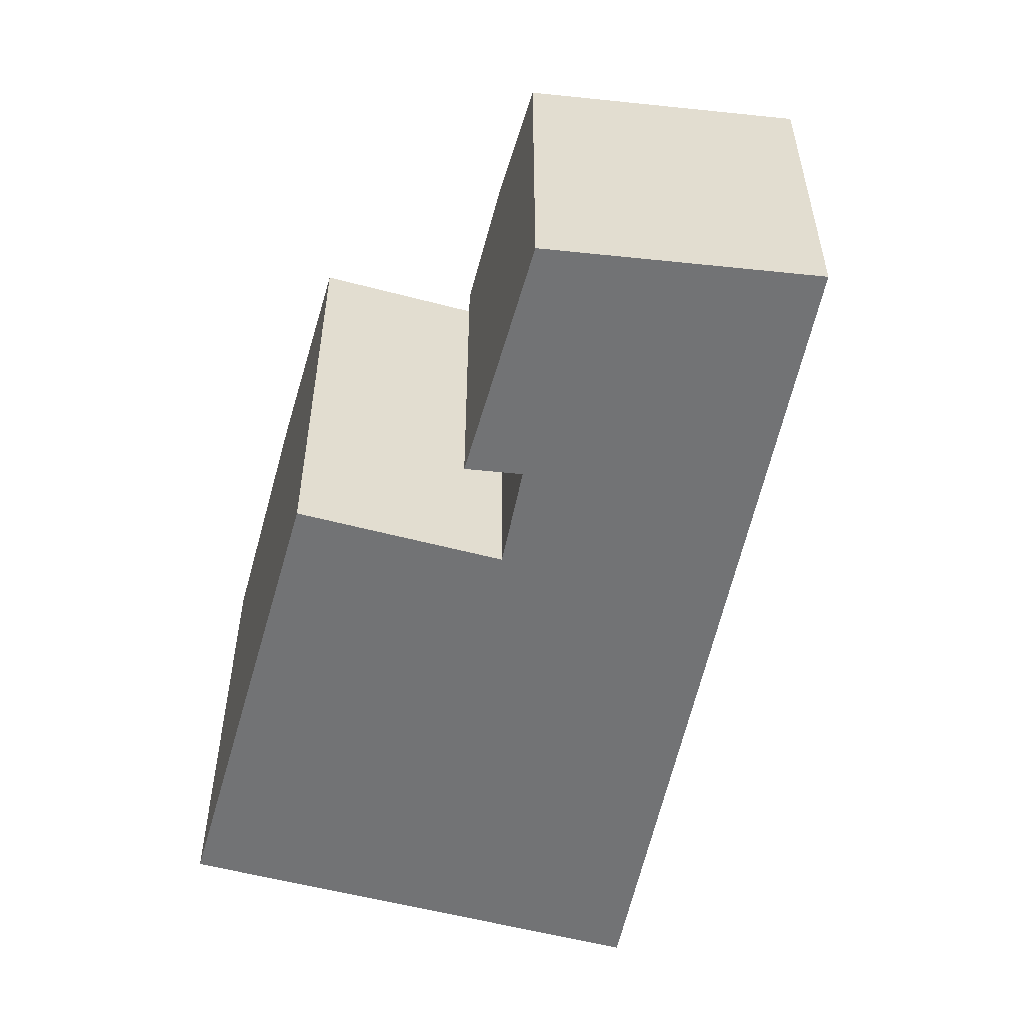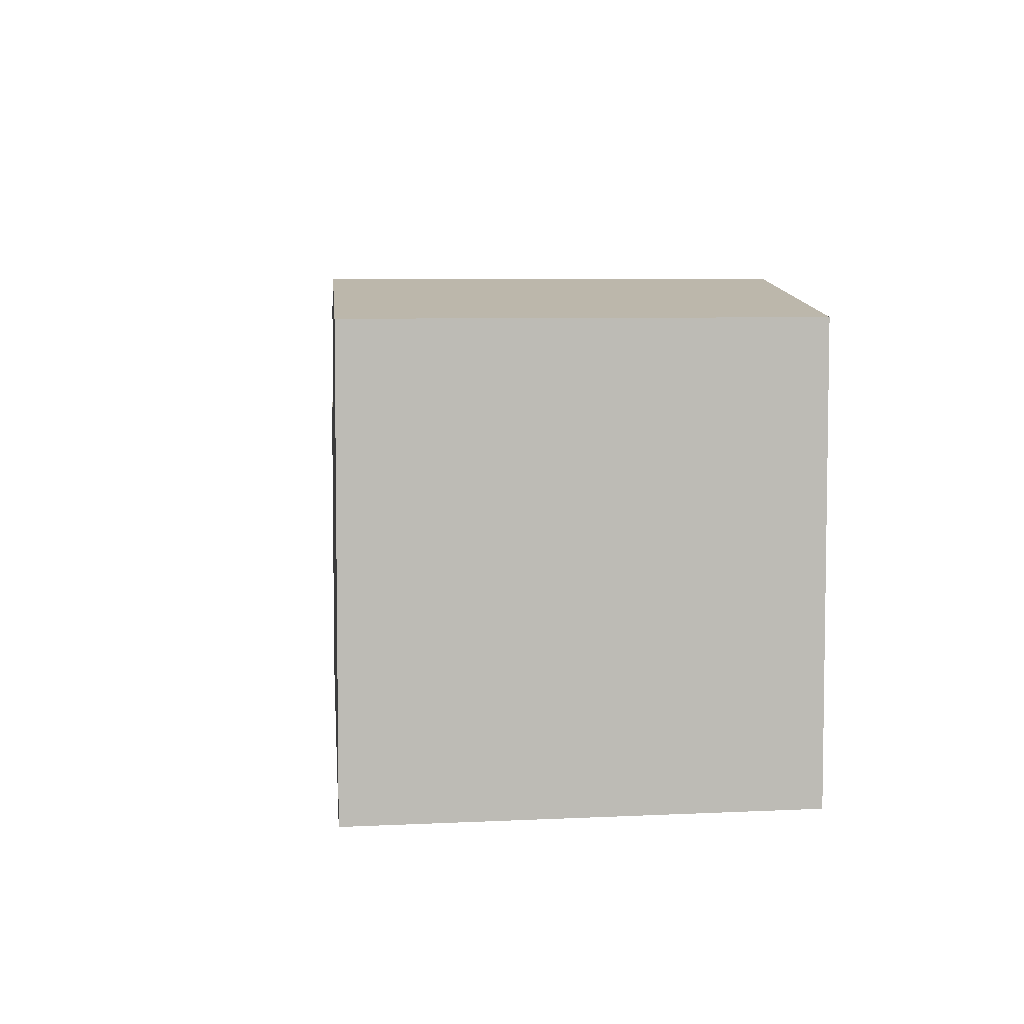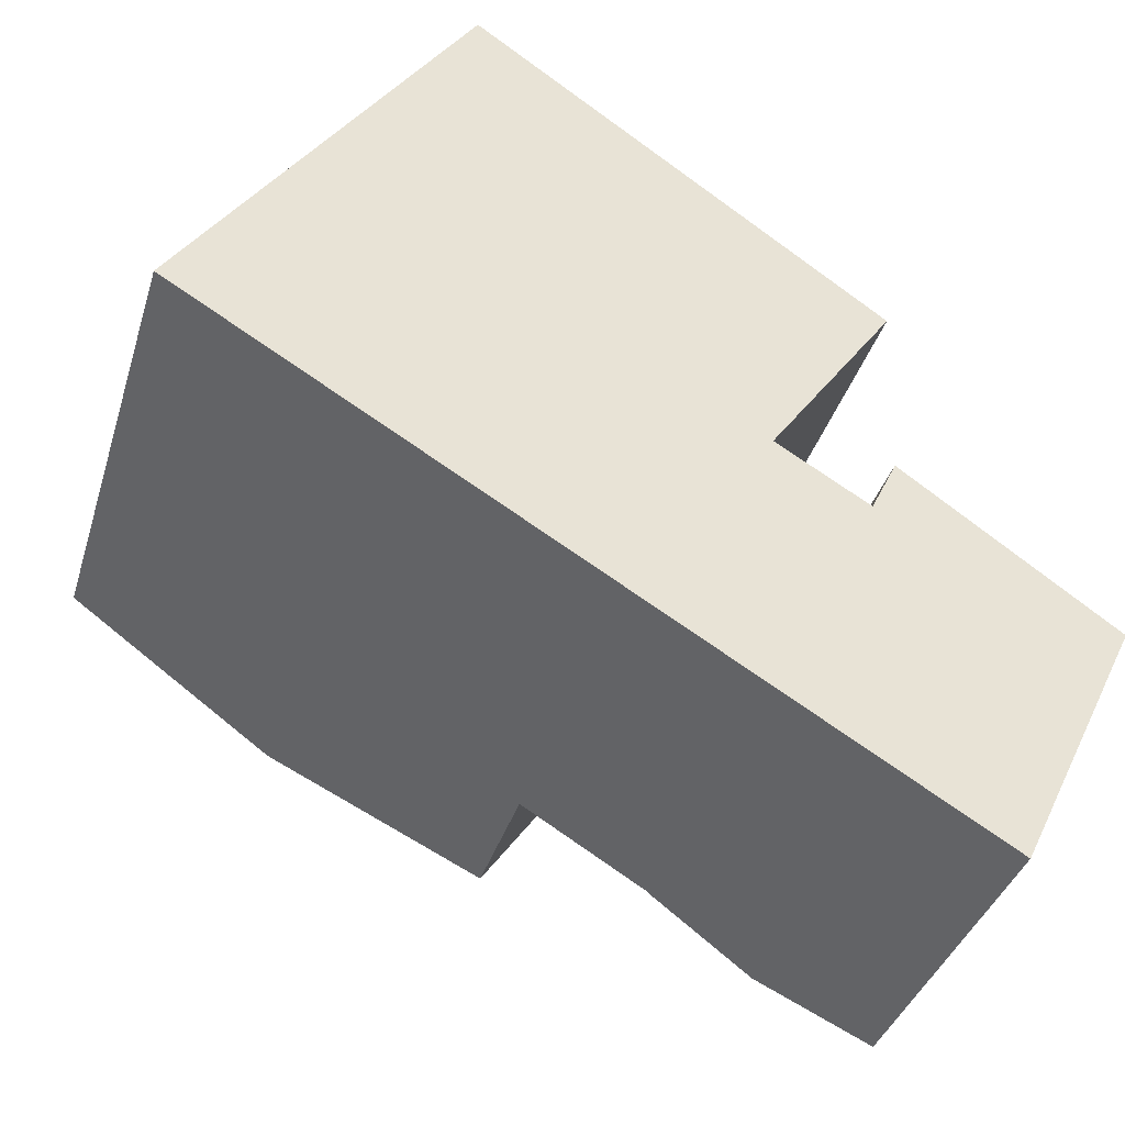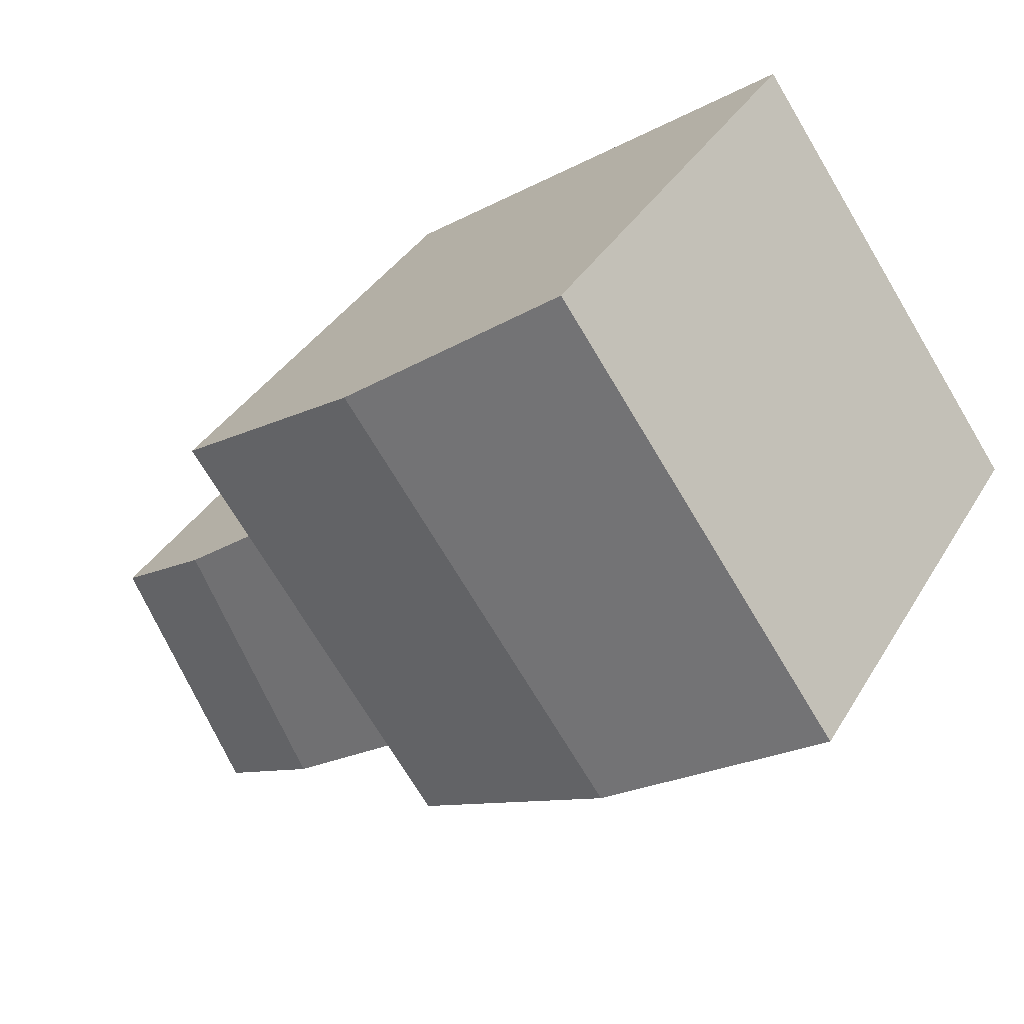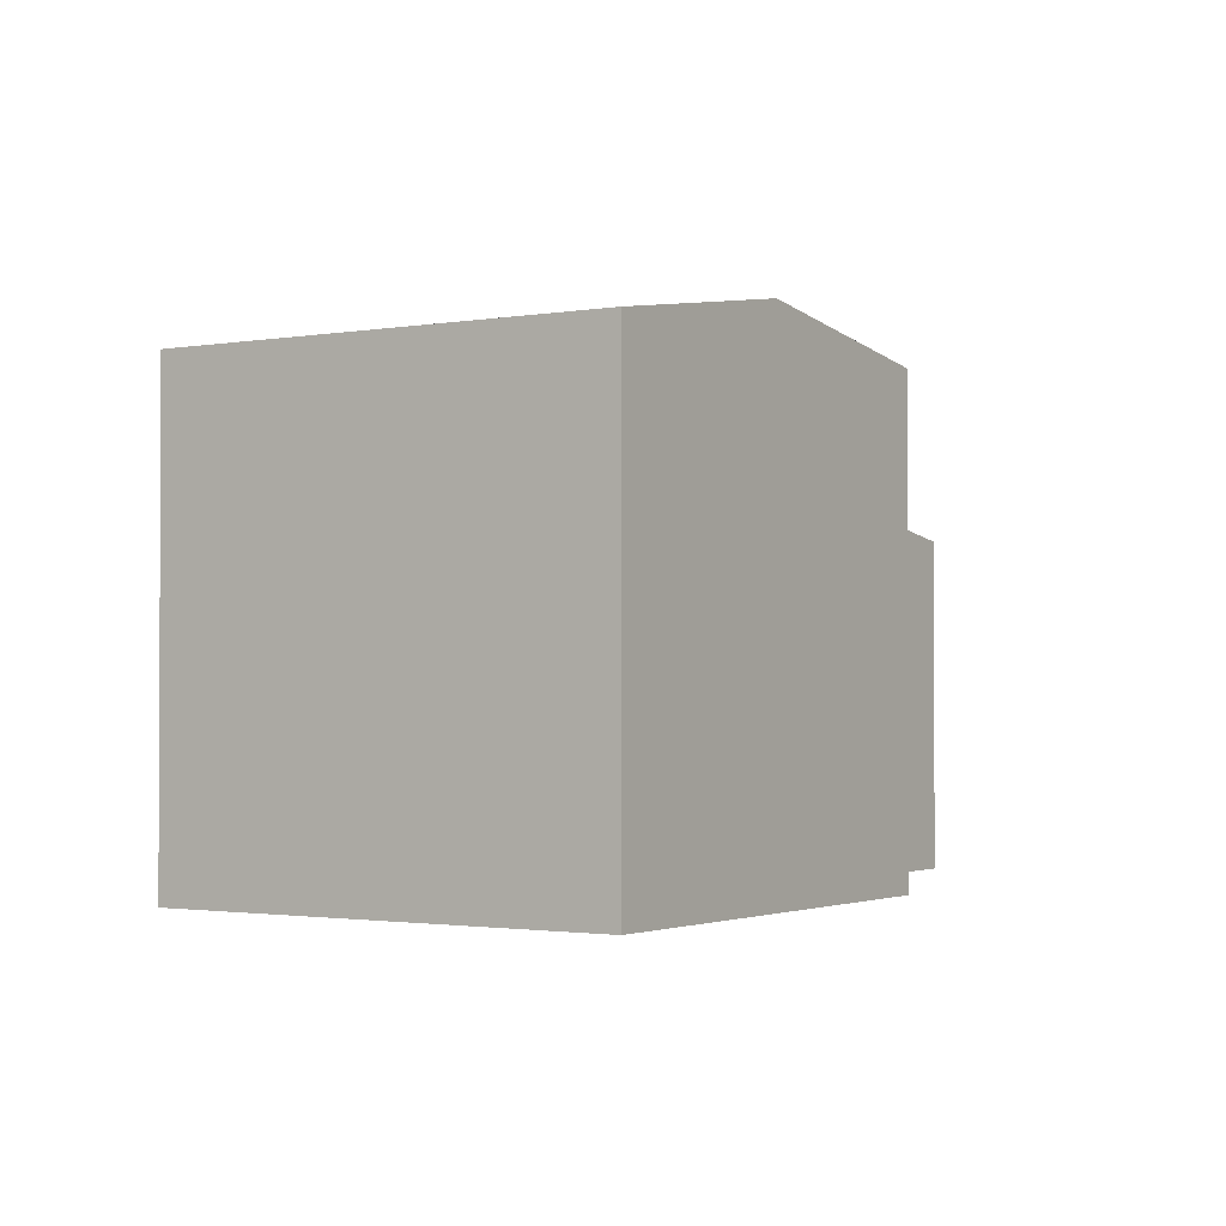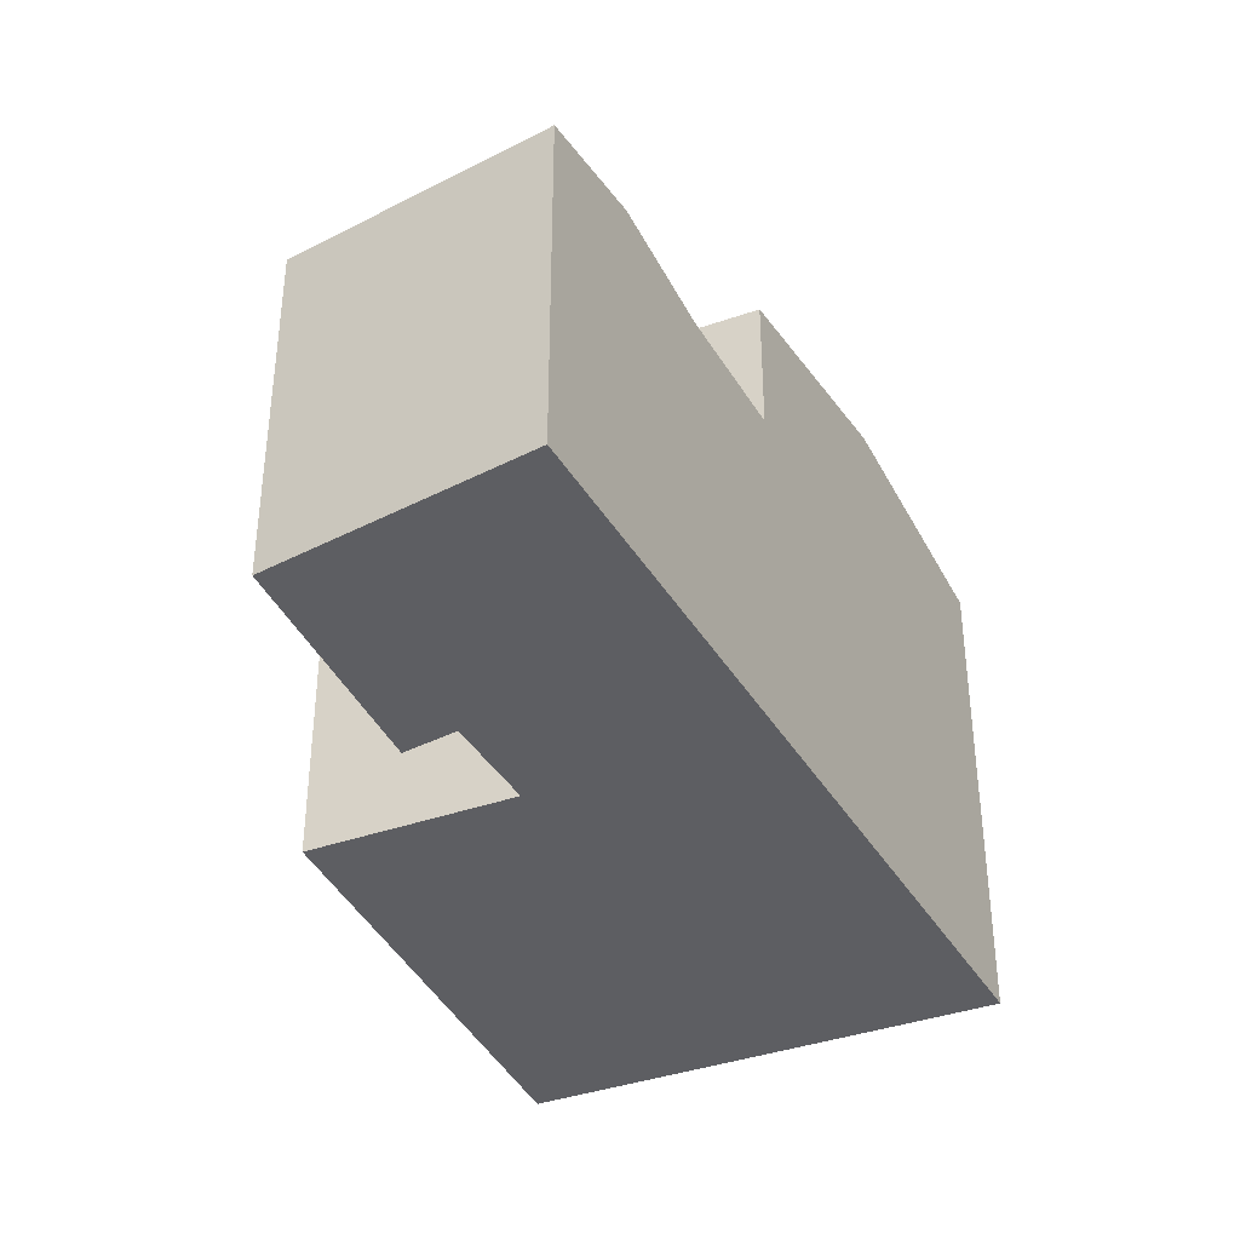
<metadata>
{"format":"obj","ext":"obj","renderer":"f3d","projection":"perspective","resolution":1024,"background":"white","views":[{"elev":-55.7,"azim":109.5,"up":"+Y"},{"elev":6.1,"azim":-63.9,"up":"+Y"},{"elev":-37.0,"azim":-16.2,"up":"+Z"},{"elev":35.5,"azim":-153.3,"up":"+Z"},{"elev":-1.6,"azim":-21.6,"up":"+Y"},{"elev":-38.9,"azim":148.7,"up":"+Y"}]}
</metadata>
<code>
v  29.58 16.68 -17.66
v  39.08 15.81 -10.94
v  34.44 15.81 -20.56
v  34.22 16.68 -8.041
v  39.84 15.81 -9.38
v  35.17 16.68 -6.08
v  19.14 15.77 -11.43
v  29.36 15.78 -5.138
v  24.71 15.78 -14.75
v  25.26 15.78 -2.693
v  21.68 23.87 11.57
v  8.792 22.24 12.55
v  12.6 22.24 17.98
v  6.12 22.24 8.733
v  0.0004754 22.24 -0.0007028
v  17.87 23.87 6.133
v  15.69 23.87 3.02
v  9.571 23.87 -5.714
v  30.76 22.24 5.157
v  26.95 22.24 -0.2792
v  25.26 22.24 -2.693
v  19.14 22.24 -11.43
v  24.71 15.81 -14.75
v  29.36 15.81 -5.138
v  30.5 15.81 -2.781
v  39.08 6.701e-16 -10.94
v  29.58 1.081e-15 -17.66
v  34.44 1.259e-15 -20.56
v  39.84 5.743e-16 -9.379
v  35.17 3.723e-16 -6.08
v  24.71 9.033e-16 -14.75
v  30.5 1.703e-16 -2.781
v  29.36 3.146e-16 -5.137
v  21.68 -7.085e-16 11.57
v  26.95 1.706e-17 -0.2785
v  30.76 -3.158e-16 5.158
v  25.26 1.648e-16 -2.692
v  19.14 6.996e-16 -11.43
v  9.57 3.498e-16 -5.713
v  12.6 -1.101e-15 17.98
v  0 0 0
v  8.792 -7.682e-16 12.55
v  6.12 -5.348e-16 8.734
g defaultobject
f 1 2 3
f 2 1 4
f 2 4 5
f 5 4 6
f 7 8 9
f 8 7 10
f 11 12 13
f 12 11 14
f 14 11 15
f 15 11 16
f 15 16 17
f 15 17 18
f 19 16 11
f 16 19 17
f 17 19 18
f 18 19 20
f 18 20 21
f 18 21 22
f 23 4 1
f 4 23 24
f 4 24 6
f 6 24 25
f 26 27 28
f 27 26 29
f 27 29 30
f 27 30 31
f 31 30 32
f 31 32 33
f 34 35 36
f 35 34 37
f 37 34 38
f 38 34 39
f 39 34 40
f 39 40 41
f 41 40 42
f 41 42 43
f 33 38 31
f 38 33 37
f 1 9 23
f 18 41 15
f 41 18 22
f 41 22 7
f 41 7 9
f 41 9 1
f 41 1 3
f 41 3 39
f 39 3 38
f 38 3 31
f 31 3 27
f 27 3 28
f 5 30 29
f 30 5 32
f 32 5 25
f 25 5 6
f 23 9 24
f 8 24 9
f 25 24 8
f 33 25 8
f 32 25 33
f 3 26 28
f 26 3 29
f 29 3 2
f 29 2 5
f 13 42 40
f 42 13 43
f 43 13 41
f 41 13 12
f 41 12 14
f 41 14 15
f 36 10 19
f 10 36 37
f 37 36 35
f 21 7 22
f 7 21 20
f 7 20 19
f 7 19 10
f 19 34 36
f 34 19 40
f 40 19 13
f 13 19 11
f 33 10 37
f 10 33 8

</code>
